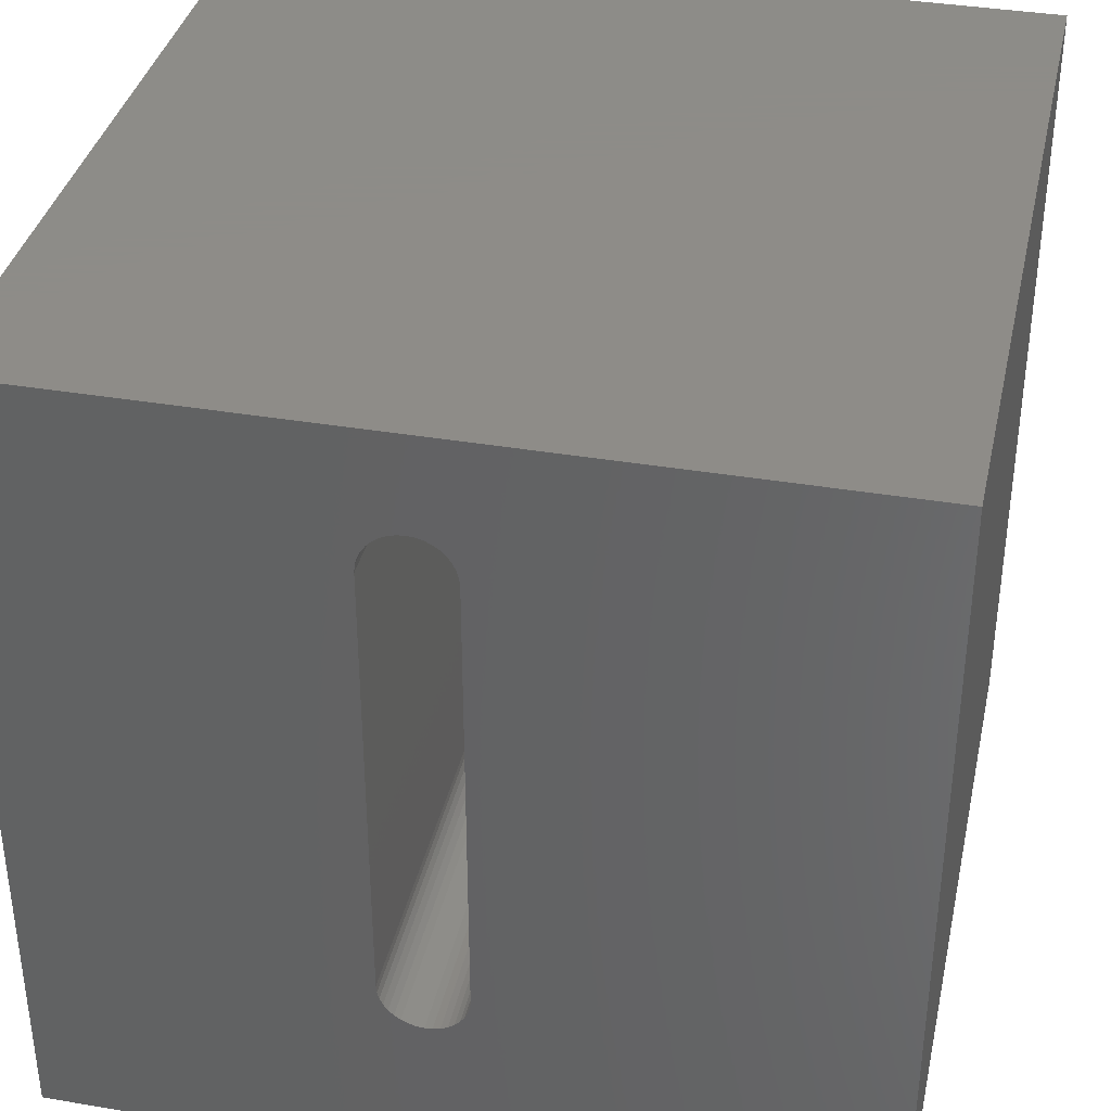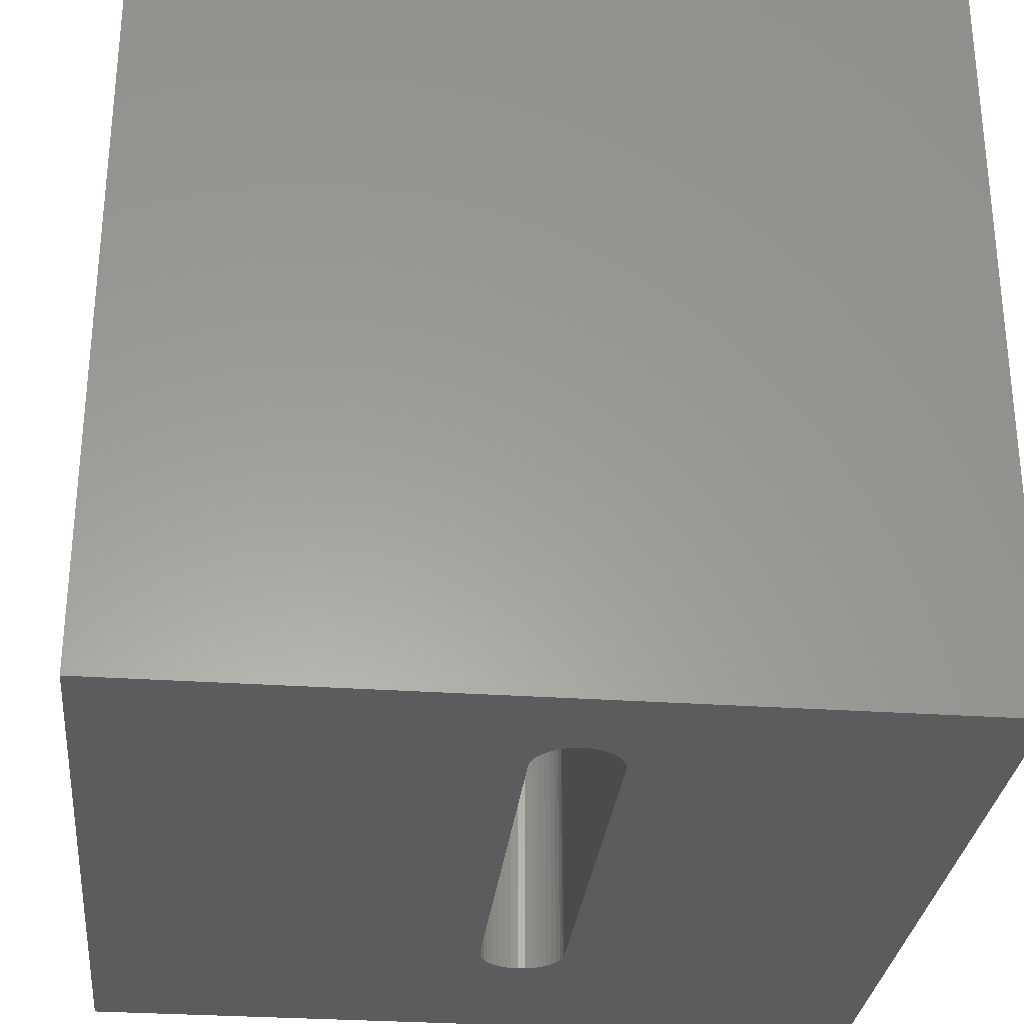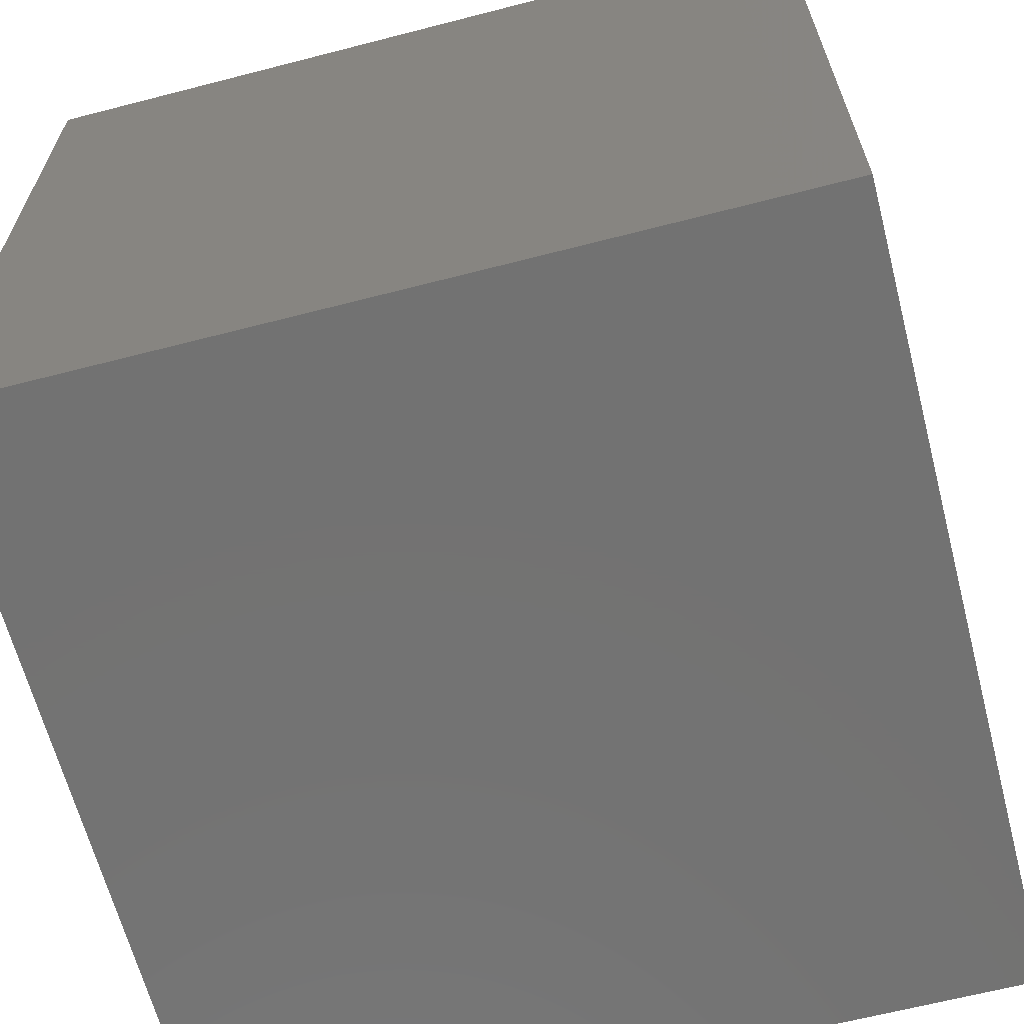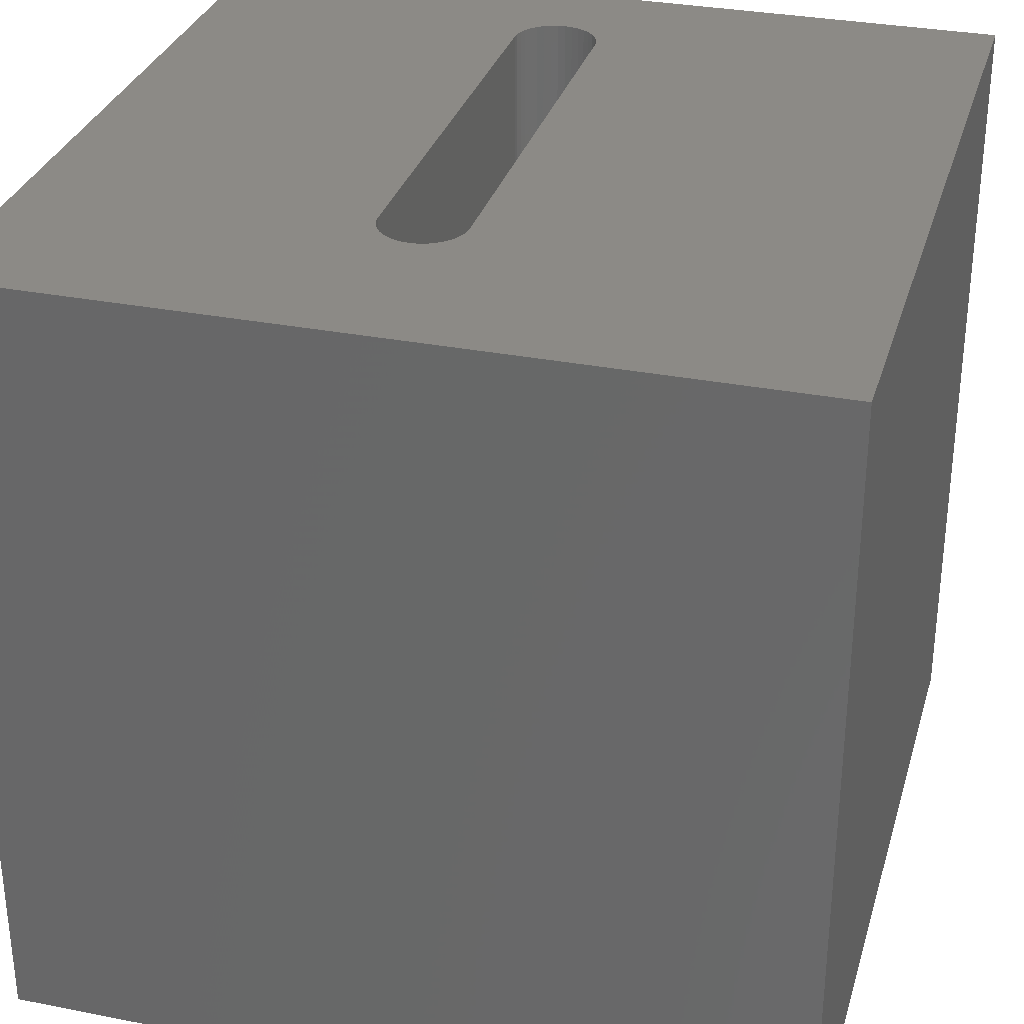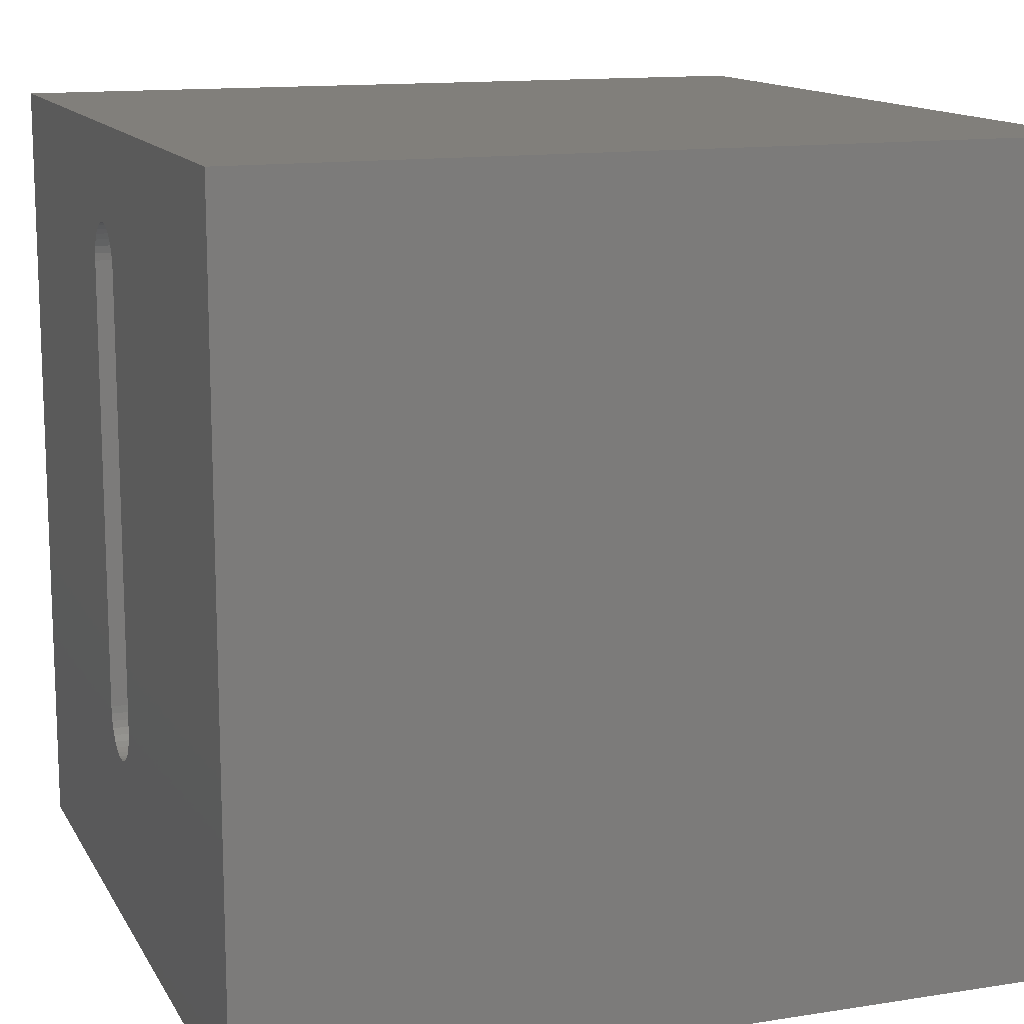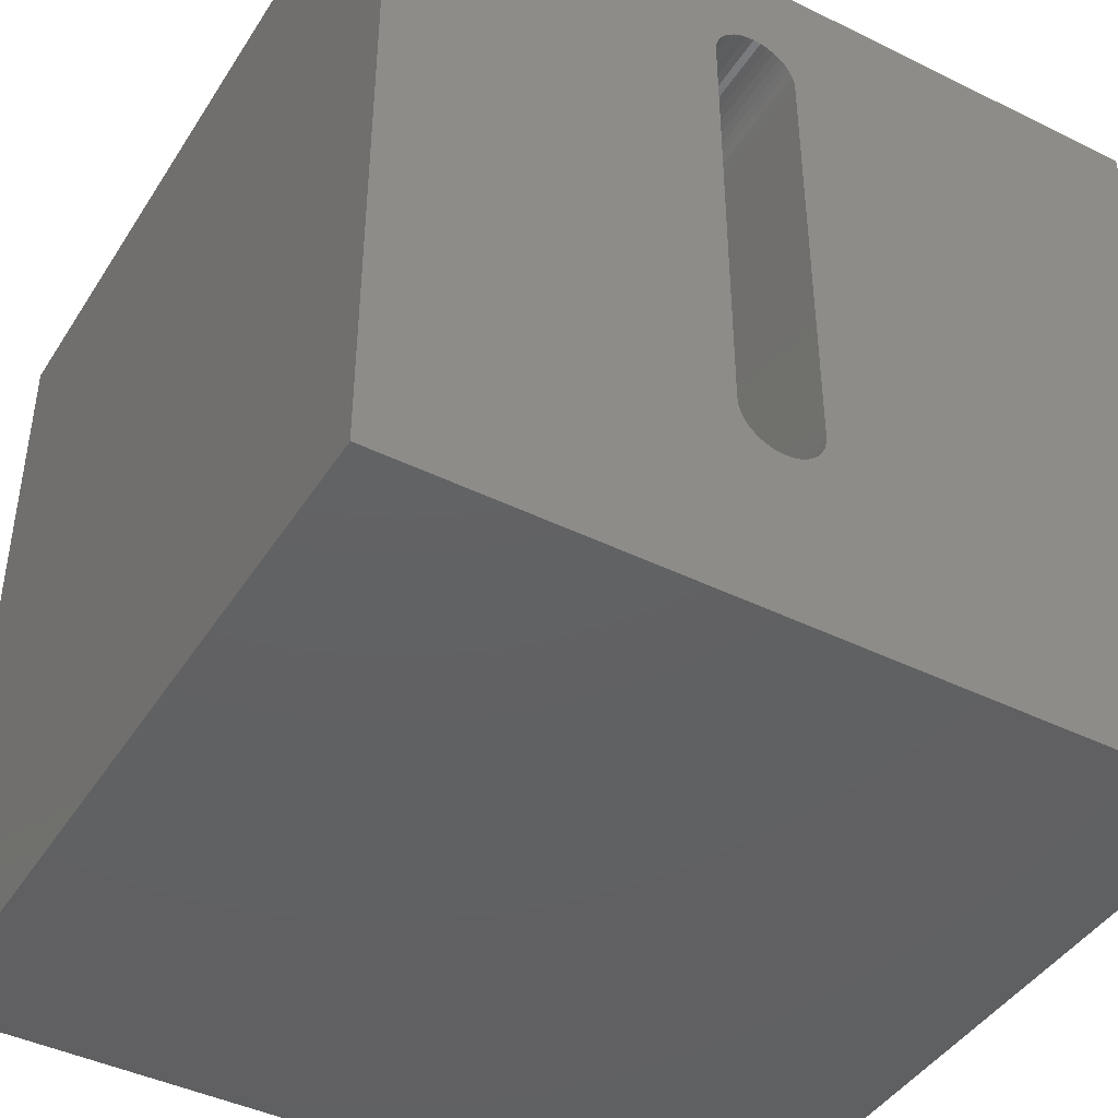
<metadata>
{"format":"stl","ext":"stl","renderer":"f3d","projection":"perspective","resolution":1024,"background":"white","views":[{"elev":36.8,"azim":12.4,"up":"+Y"},{"elev":-29.8,"azim":174.2,"up":"+Z"},{"elev":-64.5,"azim":104.6,"up":"+Y"},{"elev":31.4,"azim":15.6,"up":"+Z"},{"elev":13.3,"azim":70.3,"up":"+Y"},{"elev":-43.1,"azim":-30.2,"up":"+Y"}]}
</metadata>
<code>
# stl→obj: 84 verts, 168 faces
v 0 10 10
v 0 10 0
v 0 0 10
v 0 0 0
v 4.82 8.798 10
v 4.903 8.759 10
v 10 10 10
v 4.978 8.706 10
v 4.236 8.641 10
v 4.301 8.706 10
v 4.376 8.759 10
v 4.46 8.798 10
v 4.548 8.821 10
v 4.64 8.829 10
v 4.731 8.821 10
v 5.043 8.641 10
v 5.096 8.566 10
v 5.135 8.483 10
v 5.158 2.612 10
v 5.135 2.524 10
v 10 0 10
v 5.096 2.441 10
v 5.043 2.365 10
v 4.978 2.3 10
v 4.903 2.248 10
v 4.121 8.394 10
v 4.145 8.483 10
v 4.184 8.566 10
v 4.82 2.209 10
v 4.731 2.185 10
v 4.64 2.177 10
v 4.548 2.185 10
v 5.158 8.394 10
v 5.166 8.303 10
v 5.166 2.704 10
v 4.46 2.209 10
v 4.376 2.248 10
v 4.301 2.3 10
v 4.236 2.365 10
v 4.184 2.441 10
v 4.145 2.524 10
v 4.121 2.612 10
v 4.113 2.704 10
v 4.113 8.303 10
v 10 10 0
v 10 0 0
v 4.46 8.798 0
v 4.376 8.759 0
v 4.301 8.706 0
v 4.236 8.641 0
v 4.184 8.566 0
v 4.113 8.303 0
v 4.113 2.704 0
v 4.121 2.612 0
v 4.903 2.248 0
v 4.978 2.3 0
v 4.82 8.798 0
v 4.731 8.821 0
v 4.64 8.829 0
v 4.548 8.821 0
v 4.145 8.483 0
v 4.121 8.394 0
v 5.158 8.394 0
v 5.135 8.483 0
v 5.096 8.566 0
v 5.043 8.641 0
v 4.82 2.209 0
v 5.043 2.365 0
v 5.096 2.441 0
v 5.135 2.524 0
v 4.978 8.706 0
v 4.903 8.759 0
v 4.145 2.524 0
v 4.184 2.441 0
v 4.236 2.365 0
v 4.301 2.3 0
v 4.376 2.248 0
v 4.46 2.209 0
v 4.548 2.185 0
v 4.64 2.177 0
v 4.731 2.185 0
v 5.158 2.612 0
v 5.166 2.704 0
v 5.166 8.303 0
f 1 2 3
f 3 2 4
f 5 6 7
f 7 6 8
f 9 10 1
f 1 10 11
f 1 11 12
f 12 13 1
f 1 13 14
f 1 14 7
f 7 14 15
f 7 15 5
f 8 16 7
f 7 16 17
f 7 17 18
f 19 20 21
f 21 20 22
f 22 23 21
f 21 23 24
f 21 24 25
f 26 27 1
f 1 27 28
f 1 28 9
f 25 29 21
f 21 29 30
f 21 30 3
f 3 30 31
f 3 31 32
f 18 33 7
f 7 33 34
f 7 34 21
f 21 34 35
f 21 35 19
f 32 36 3
f 3 36 37
f 3 37 38
f 38 39 3
f 3 39 40
f 3 40 41
f 41 42 3
f 3 42 43
f 3 43 1
f 1 43 44
f 1 44 26
f 45 7 46
f 46 7 21
f 47 48 2
f 48 49 2
f 2 49 50
f 2 50 51
f 2 52 4
f 4 52 53
f 4 53 54
f 55 56 46
f 57 58 45
f 45 58 59
f 45 59 2
f 2 59 60
f 2 60 47
f 51 61 2
f 2 61 62
f 2 62 52
f 63 64 45
f 45 64 65
f 45 65 66
f 55 46 67
f 56 68 46
f 46 68 69
f 46 69 70
f 66 71 45
f 45 71 72
f 45 72 57
f 54 73 4
f 4 73 74
f 4 74 75
f 75 76 4
f 4 76 77
f 4 77 78
f 78 79 4
f 4 79 80
f 4 80 46
f 46 80 81
f 46 81 67
f 70 82 46
f 46 82 83
f 46 83 45
f 45 83 84
f 45 84 63
f 7 45 1
f 1 45 2
f 46 21 4
f 4 21 3
f 53 43 42
f 53 42 54
f 54 42 41
f 54 41 73
f 73 41 40
f 73 40 74
f 74 40 39
f 74 39 75
f 75 39 38
f 75 38 76
f 76 38 37
f 76 37 77
f 77 37 36
f 77 36 78
f 78 36 32
f 78 32 79
f 79 32 31
f 79 31 80
f 80 31 30
f 80 30 81
f 81 30 29
f 81 29 67
f 67 29 25
f 67 25 55
f 55 25 24
f 55 24 56
f 56 24 23
f 56 23 68
f 68 23 22
f 68 22 69
f 69 22 20
f 69 20 70
f 70 20 19
f 70 19 82
f 82 19 35
f 82 35 83
f 53 52 43
f 43 52 44
f 84 34 33
f 84 33 63
f 63 33 18
f 63 18 64
f 64 18 17
f 64 17 65
f 65 17 16
f 65 16 66
f 66 16 8
f 66 8 71
f 71 8 6
f 71 6 72
f 72 6 5
f 72 5 57
f 57 5 15
f 57 15 58
f 58 15 14
f 58 14 59
f 59 14 13
f 59 13 60
f 60 13 12
f 60 12 47
f 47 12 11
f 47 11 48
f 48 11 10
f 48 10 49
f 49 10 9
f 49 9 50
f 50 9 28
f 50 28 51
f 51 28 27
f 51 27 61
f 61 27 26
f 61 26 62
f 62 26 44
f 62 44 52
f 84 83 34
f 34 83 35

</code>
